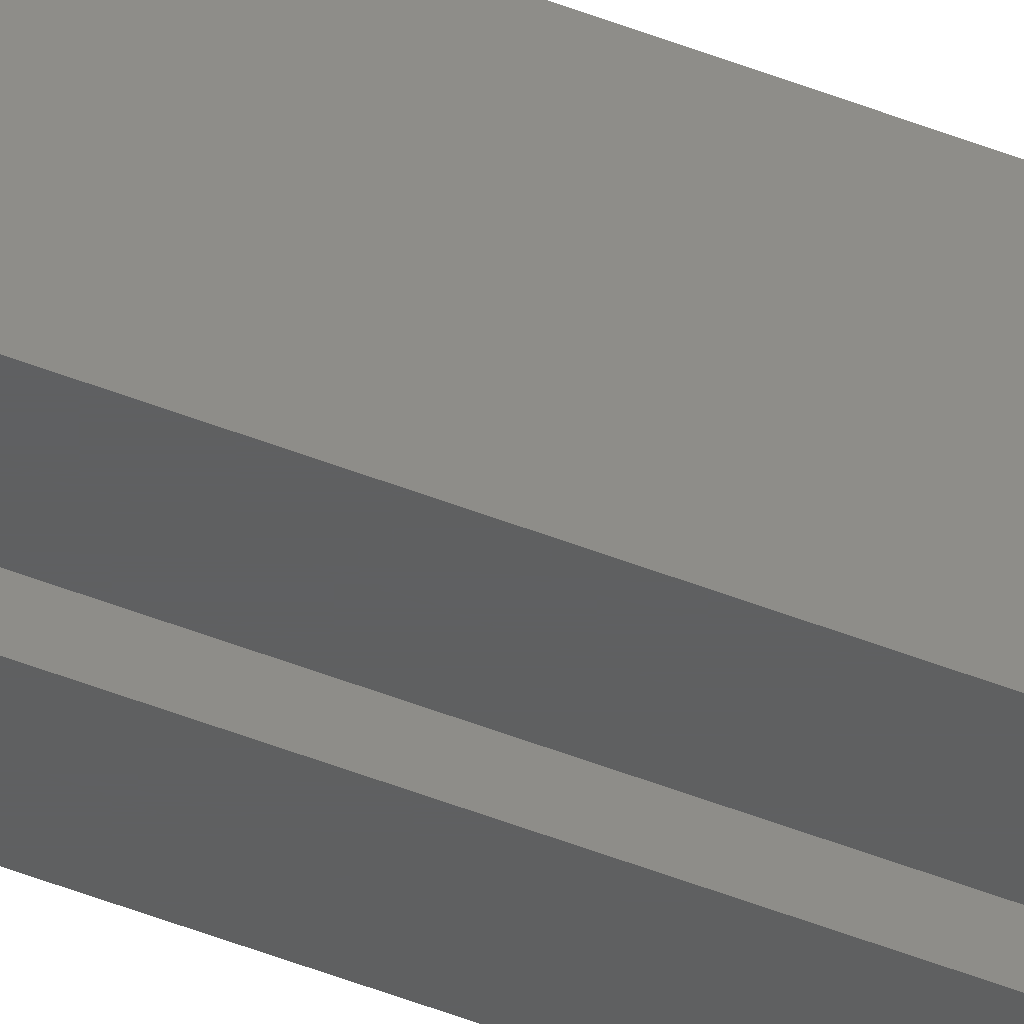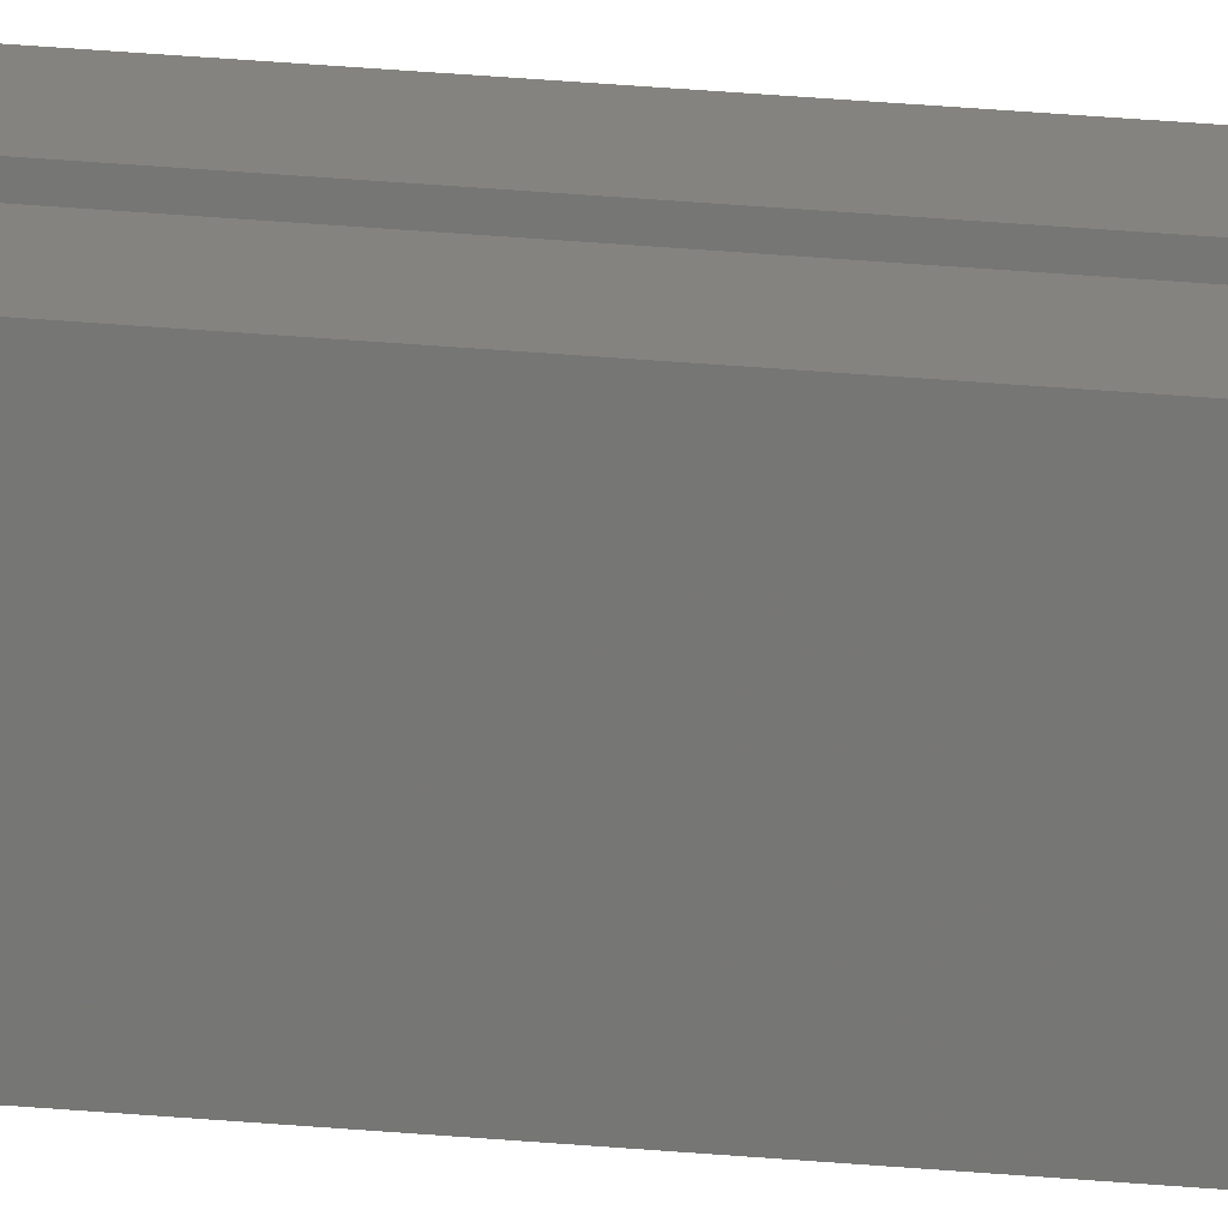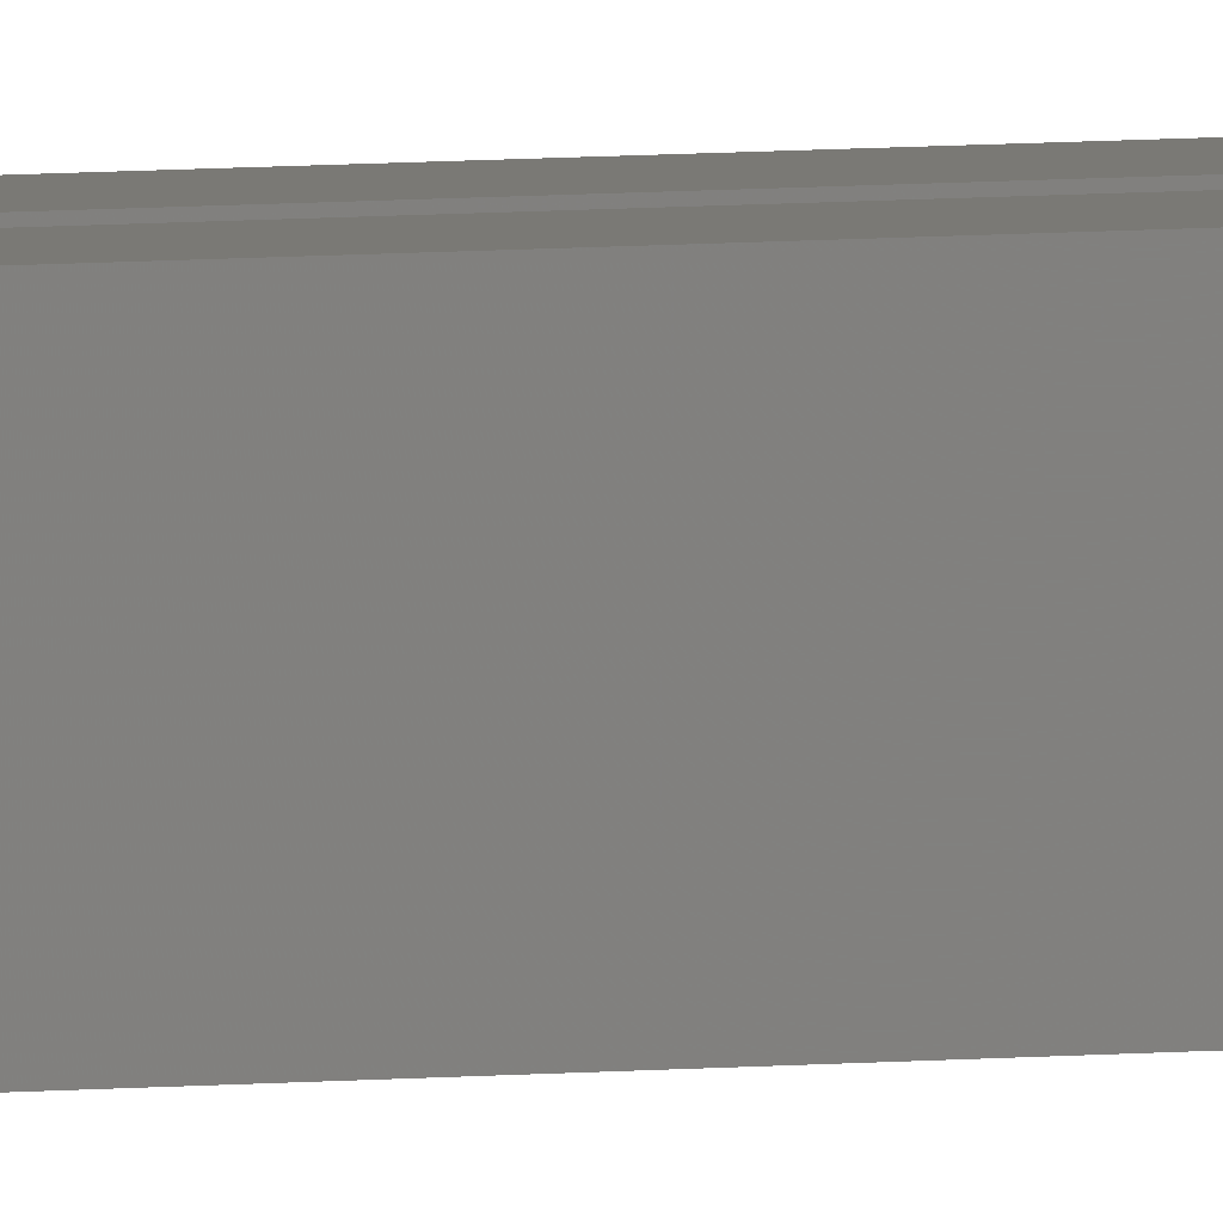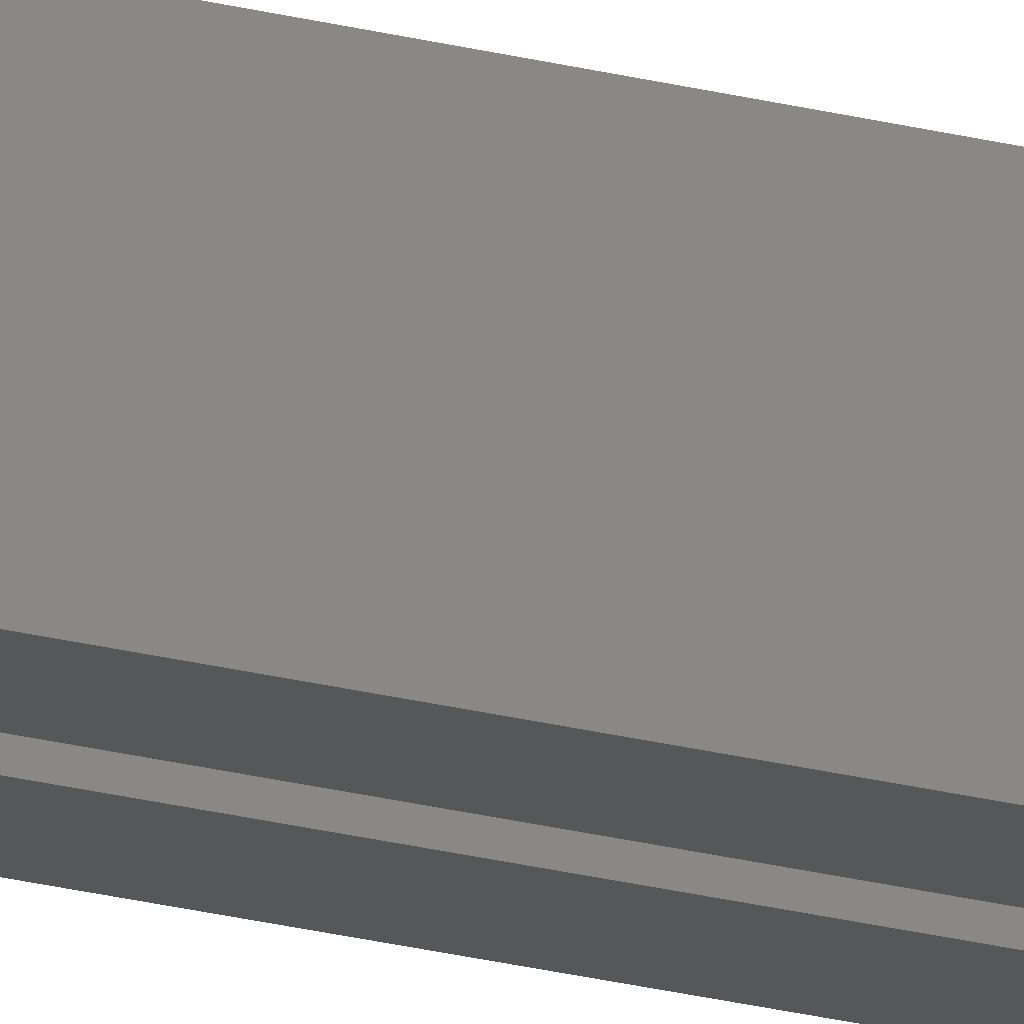
<metadata>
{"format":"stl","ext":"stl","renderer":"f3d","projection":"perspective","resolution":1024,"background":"white","views":[{"elev":-39.3,"azim":62.4,"up":"+Y"},{"elev":18.4,"azim":-77.9,"up":"+Y"},{"elev":6.1,"azim":72.9,"up":"+Y"},{"elev":-17.7,"azim":-119.8,"up":"+Y"}]}
</metadata>
<code>
# stl→obj: 116 verts, 224 faces
v -0.125 1 50
v -0.425 1 49.67
v -0.725 1 50
v -0.125 1 -20
v -0.725 1 -20
v -0.425 1 -19.61
v -0.425 1 15
v -0.425 1 -4.209
v -0.425 1 -12.22
v -0.425 1 -16.12
v -0.425 1 -18.17
v -0.425 1 -19.11
v -0.425 1 34.21
v -0.425 1 42.22
v -0.425 1 46.32
v -0.425 1 48.19
v -0.425 1 49.18
v -0.725 0.3 49.34
v -0.725 -0.4 50
v -0.725 -0.4 -20
v -0.725 0.3 -19.31
v -0.725 0.3 15
v -0.725 0.3 -4.215
v -0.725 0.3 -12.23
v -0.725 0.3 -16.15
v -0.725 0.3 -18.22
v -0.725 0.3 34.21
v -0.725 0.3 42.23
v -0.725 0.3 46.15
v -0.725 0.3 48.35
v -0.425 -0.4 49.67
v -0.125 -0.4 50
v -0.125 -0.4 -20
v -0.425 -0.4 -19.61
v -0.425 -0.4 15
v -0.425 -0.4 -4.209
v -0.425 -0.4 -12.22
v -0.425 -0.4 -16.12
v -0.425 -0.4 -18.17
v -0.425 -0.4 -19.11
v -0.425 -0.4 34.21
v -0.425 -0.4 42.22
v -0.425 -0.4 46.32
v -0.425 -0.4 48.19
v -0.425 -0.4 49.18
v -0.125 0.3 49.31
v -0.125 0.3 -19.31
v -0.125 0.3 15
v -0.125 0.3 -4.215
v -0.125 0.3 -12.23
v -0.125 0.3 -16.15
v -0.125 0.3 -18.22
v -0.125 0.3 34.21
v -0.125 0.3 42.23
v -0.125 0.3 46.15
v -0.125 0.3 48.22
v -0.425 0.3 -20
v -0.425 0.3 50
v 0.125 1 50
v 0.125 0.3 49.31
v 0.125 -0.4 50
v 0.125 1 -20
v 0.125 -0.4 -20
v 0.125 0.3 -19.31
v 0.125 0.3 15
v 0.125 0.3 -4.215
v 0.125 0.3 -12.23
v 0.125 0.3 -16.15
v 0.125 0.3 -18.22
v 0.125 0.3 34.21
v 0.125 0.3 42.23
v 0.125 0.3 46.15
v 0.125 0.3 48.22
v 0.725 -0.4 -20
v 0.425 -0.4 -19.67
v 0.425 -0.4 49.66
v 0.725 -0.4 50
v 0.425 -0.4 15
v 0.425 -0.4 -4.209
v 0.425 -0.4 -12.22
v 0.425 -0.4 -16.59
v 0.425 -0.4 -18.36
v 0.425 -0.4 -19.21
v 0.425 -0.4 34.21
v 0.425 -0.4 42.22
v 0.425 -0.4 46.12
v 0.425 -0.4 48.17
v 0.425 -0.4 49.18
v 0.725 0.3 49.31
v 0.725 1 50
v 0.725 1 -20
v 0.725 0.3 -19.31
v 0.725 0.3 15
v 0.725 0.3 -4.215
v 0.725 0.3 -12.23
v 0.725 0.3 -16.15
v 0.725 0.3 -18.22
v 0.725 0.3 34.21
v 0.725 0.3 42.23
v 0.725 0.3 46.15
v 0.725 0.3 48.22
v 0.425 1 49.65
v 0.425 1 -19.61
v 0.425 1 15
v 0.425 1 -4.209
v 0.425 1 -12.22
v 0.425 1 -16.12
v 0.425 1 -18.17
v 0.425 1 -19.11
v 0.425 1 34.21
v 0.425 1 42.22
v 0.425 1 46.12
v 0.425 1 48.17
v 0.425 1 49.11
v 0.425 0.3 -20
v 0.425 0.3 50
f 1 2 3
f 4 5 6
f 4 7 1
f 4 8 7
f 4 9 8
f 4 10 9
f 4 11 10
f 4 12 11
f 4 6 12
f 1 7 13
f 1 13 14
f 1 14 15
f 1 15 16
f 1 16 17
f 1 17 2
f 5 3 7
f 5 7 8
f 5 8 9
f 5 9 10
f 5 10 11
f 5 11 12
f 5 12 6
f 3 13 7
f 3 14 13
f 3 15 14
f 3 16 15
f 3 17 16
f 3 2 17
f 3 18 19
f 5 20 21
f 5 22 3
f 5 23 22
f 5 24 23
f 5 25 24
f 5 26 25
f 5 21 26
f 3 22 27
f 3 27 28
f 3 28 29
f 3 29 30
f 3 30 18
f 20 19 22
f 20 22 23
f 20 23 24
f 20 24 25
f 20 25 26
f 20 26 21
f 19 27 22
f 19 28 27
f 19 29 28
f 19 30 29
f 19 18 30
f 19 31 32
f 20 33 34
f 20 35 19
f 20 36 35
f 20 37 36
f 20 38 37
f 20 39 38
f 20 40 39
f 20 34 40
f 19 35 41
f 19 41 42
f 19 42 43
f 19 43 44
f 19 44 45
f 19 45 31
f 33 32 35
f 33 35 36
f 33 36 37
f 33 37 38
f 33 38 39
f 33 39 40
f 33 40 34
f 32 41 35
f 32 42 41
f 32 43 42
f 32 44 43
f 32 45 44
f 32 31 45
f 1 32 46
f 4 47 33
f 4 1 48
f 4 48 49
f 4 49 50
f 4 50 51
f 4 51 52
f 4 52 47
f 1 53 48
f 1 54 53
f 1 55 54
f 1 56 55
f 1 46 56
f 33 48 32
f 33 49 48
f 33 50 49
f 33 51 50
f 33 52 51
f 33 47 52
f 32 48 53
f 32 53 54
f 32 54 55
f 32 55 56
f 32 56 46
f 4 57 5
f 20 57 33
f 4 33 57
f 5 57 20
f 1 3 58
f 19 32 58
f 1 58 32
f 3 19 58
f 59 60 61
f 62 63 64
f 62 65 59
f 62 66 65
f 62 67 66
f 62 68 67
f 62 69 68
f 62 64 69
f 59 65 70
f 59 70 71
f 59 71 72
f 59 72 73
f 59 73 60
f 63 61 65
f 63 65 66
f 63 66 67
f 63 67 68
f 63 68 69
f 63 69 64
f 61 70 65
f 61 71 70
f 61 72 71
f 61 73 72
f 61 60 73
f 63 74 75
f 61 76 77
f 63 78 61
f 63 79 78
f 63 80 79
f 63 81 80
f 63 82 81
f 63 83 82
f 63 75 83
f 61 78 84
f 61 84 85
f 61 85 86
f 61 86 87
f 61 87 88
f 61 88 76
f 74 77 78
f 74 78 79
f 74 79 80
f 74 80 81
f 74 81 82
f 74 82 83
f 74 83 75
f 77 84 78
f 77 85 84
f 77 86 85
f 77 87 86
f 77 88 87
f 77 76 88
f 77 89 90
f 74 91 92
f 74 93 77
f 74 94 93
f 74 95 94
f 74 96 95
f 74 97 96
f 74 92 97
f 77 93 98
f 77 98 99
f 77 99 100
f 77 100 101
f 77 101 89
f 91 90 93
f 91 93 94
f 91 94 95
f 91 95 96
f 91 96 97
f 91 97 92
f 90 98 93
f 90 99 98
f 90 100 99
f 90 101 100
f 90 89 101
f 59 90 102
f 62 103 91
f 62 59 104
f 62 104 105
f 62 105 106
f 62 106 107
f 62 107 108
f 62 108 109
f 62 109 103
f 59 110 104
f 59 111 110
f 59 112 111
f 59 113 112
f 59 114 113
f 59 102 114
f 91 104 90
f 91 105 104
f 91 106 105
f 91 107 106
f 91 108 107
f 91 109 108
f 91 103 109
f 90 104 110
f 90 110 111
f 90 111 112
f 90 112 113
f 90 113 114
f 90 114 102
f 62 91 115
f 63 115 74
f 62 115 63
f 74 115 91
f 59 116 90
f 61 77 116
f 59 61 116
f 77 90 116

</code>
